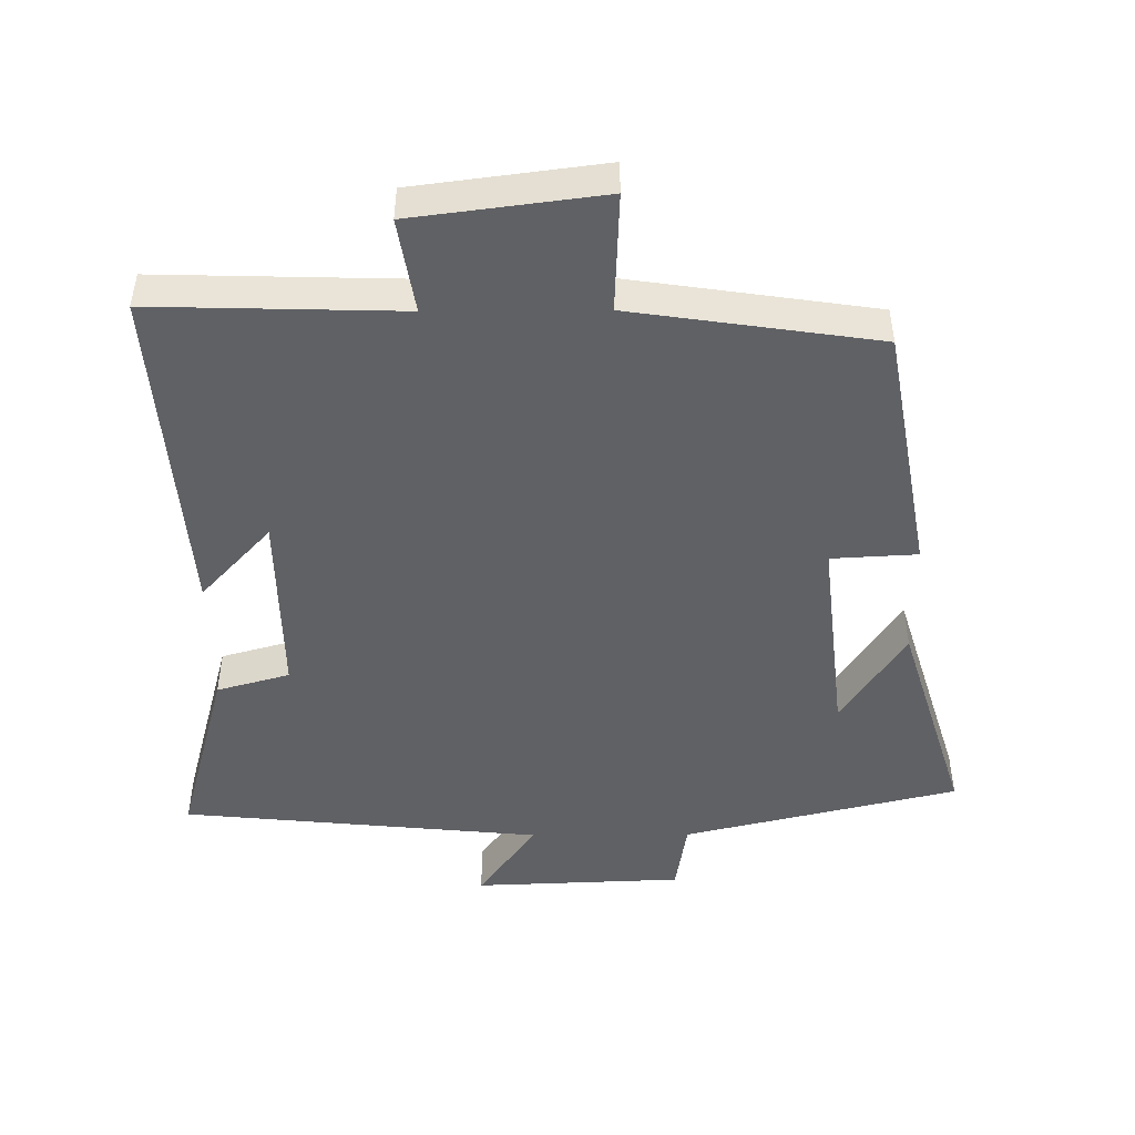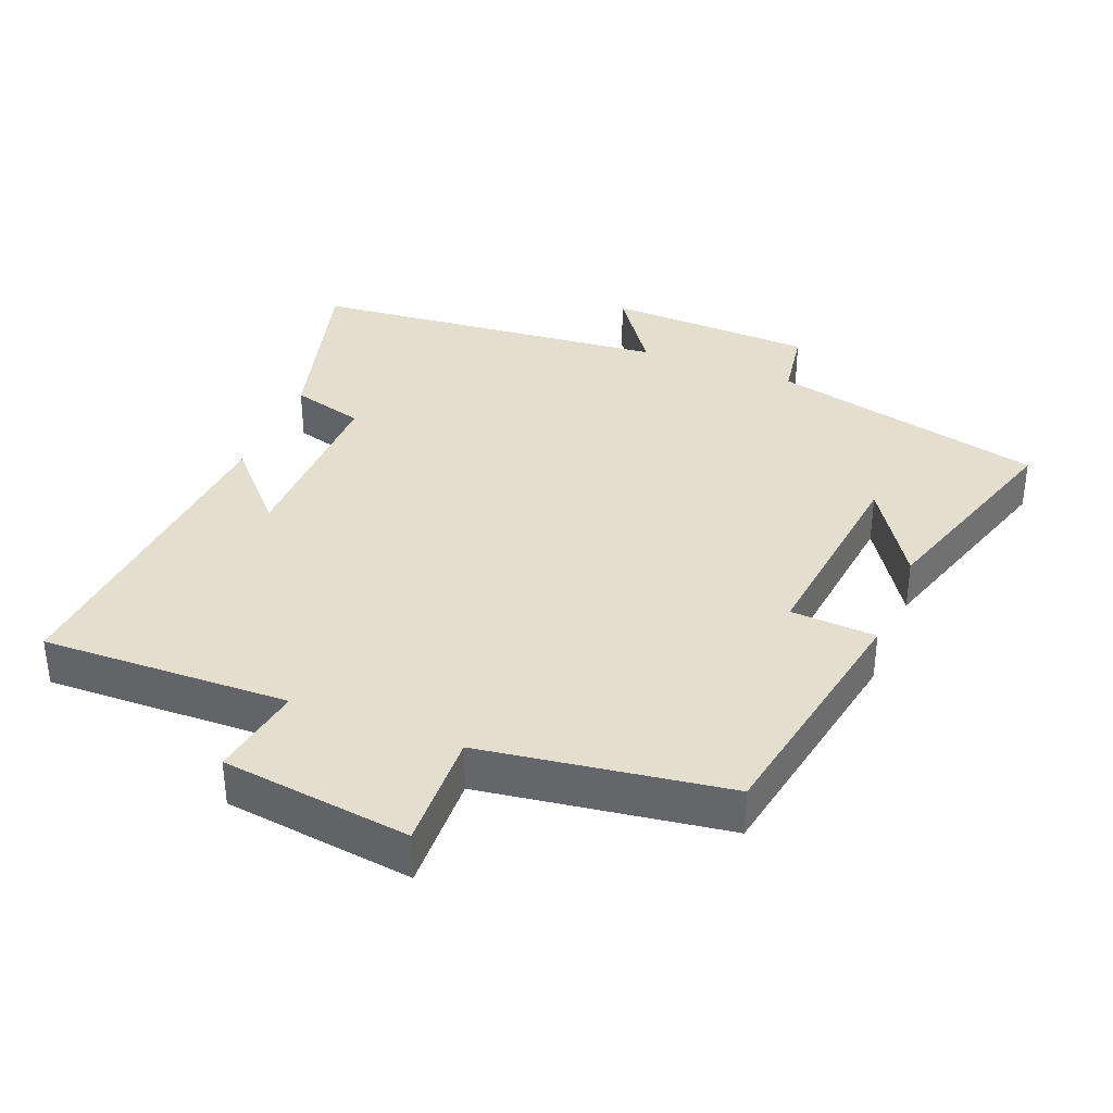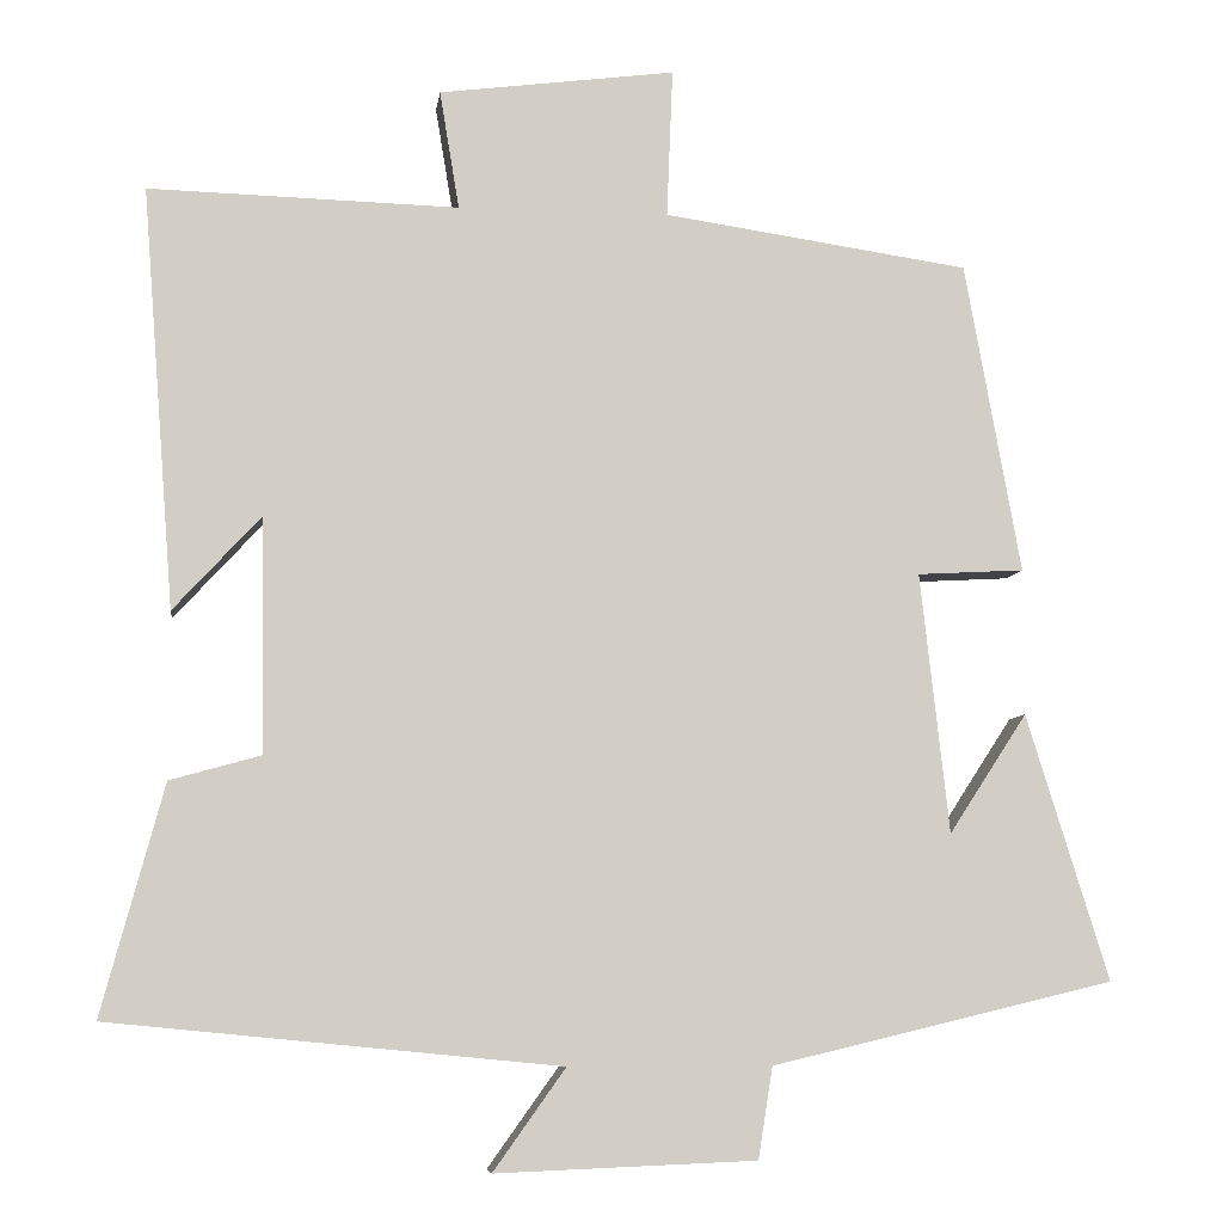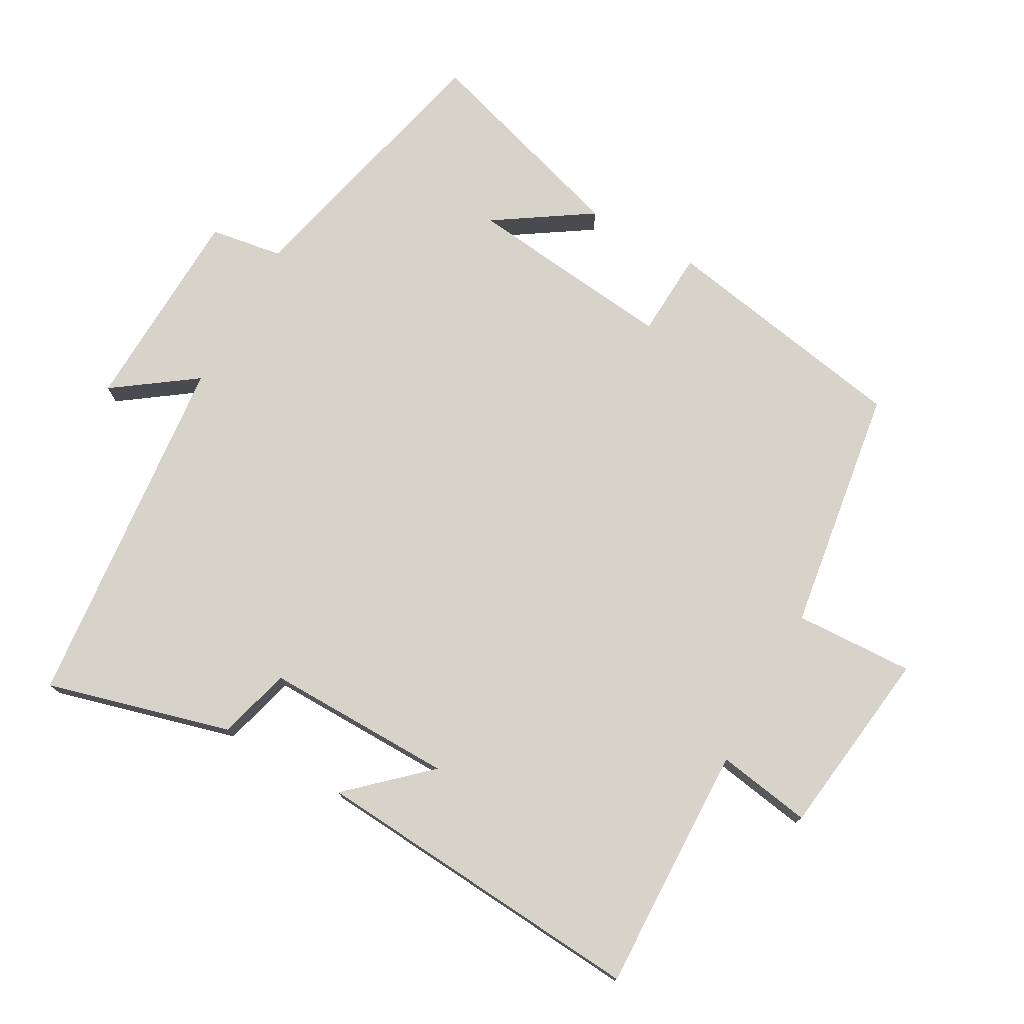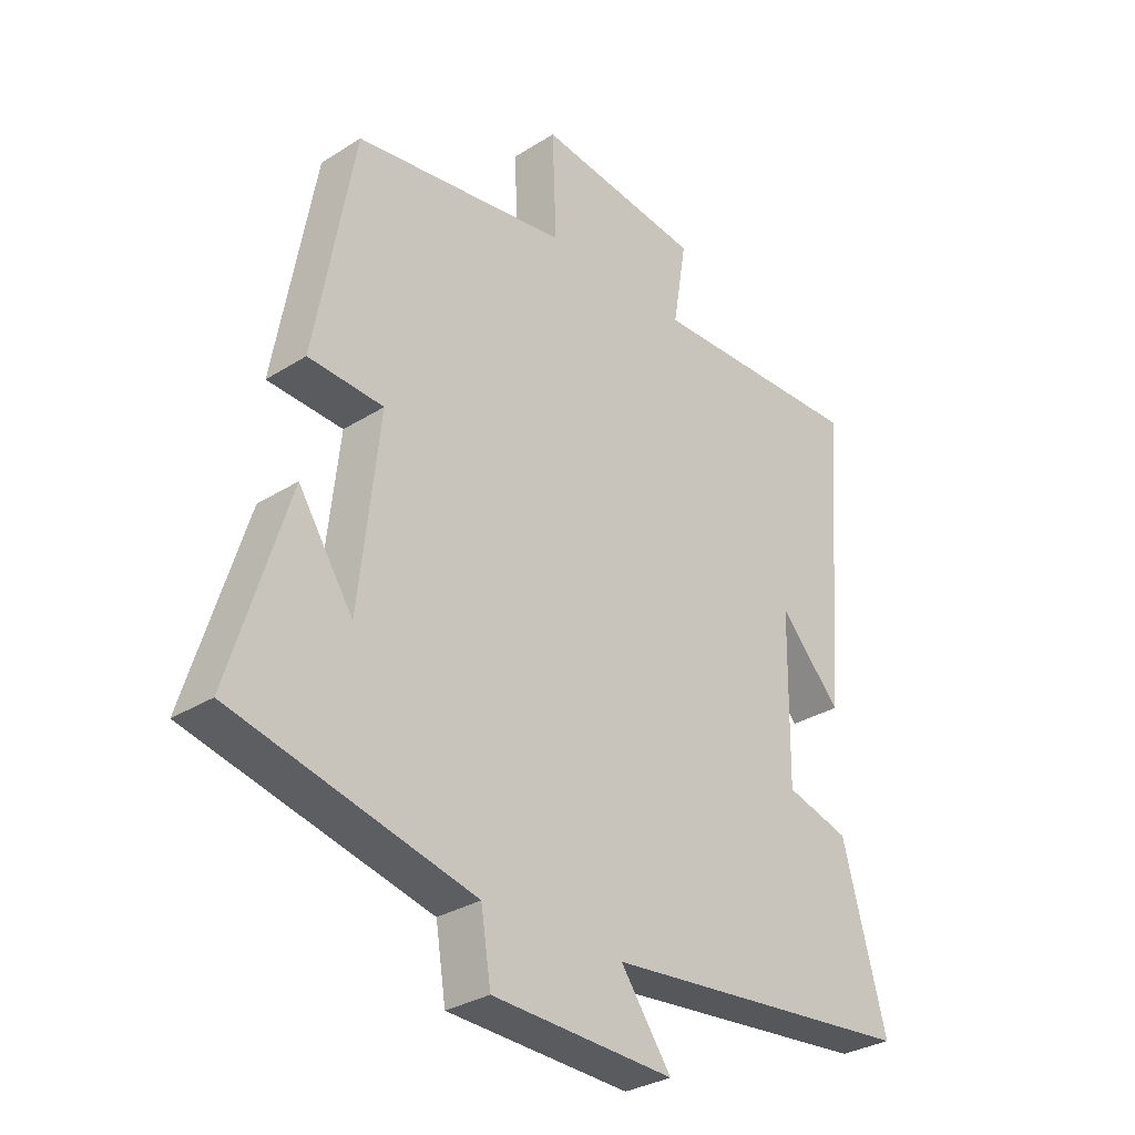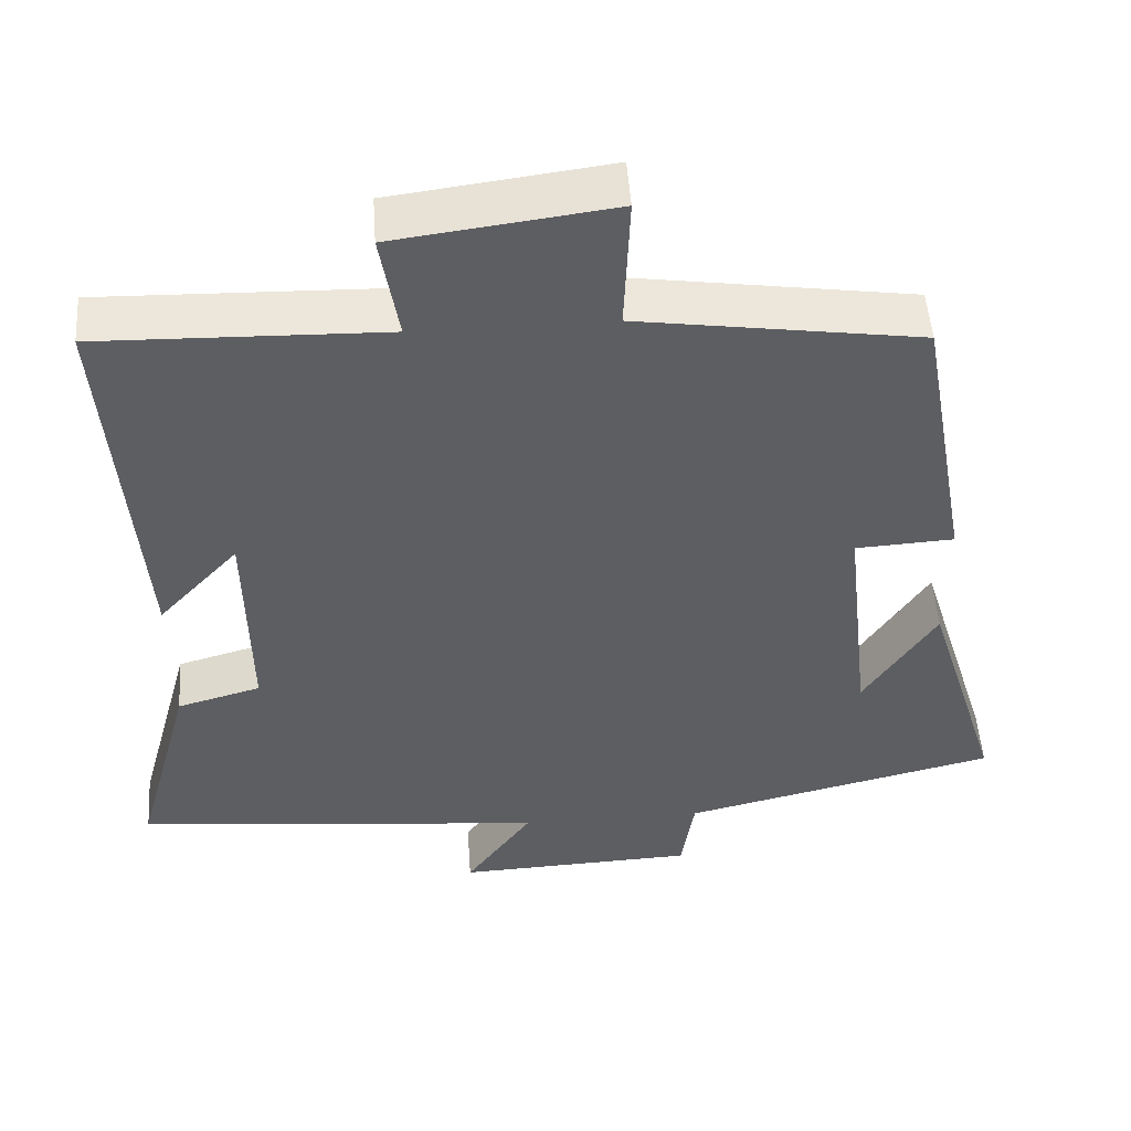
<metadata>
{"format":"obj","ext":"obj","renderer":"f3d","projection":"perspective","resolution":1024,"background":"white","views":[{"elev":-47.7,"azim":0.4,"up":"+Y"},{"elev":35.9,"azim":21.8,"up":"+Y"},{"elev":-7.3,"azim":-7.4,"up":"+Z"},{"elev":75.9,"azim":-60.9,"up":"+Y"},{"elev":-31.0,"azim":132.1,"up":"+Z"},{"elev":50.6,"azim":-4.0,"up":"+Z"}]}
</metadata>
<code>
v -0.573 0.07 -0.448
v -0.5 0.07 -0.178
v -0.393 0.07 -0.148
v -0.397 0.07 0.128
v -0.5 0.07 0.016
v -0.538 0.07 0.51
v -0.174 0.07 0.5
v -0.197 0.07 0.639
v 0.081 0.07 0.675
v 0.074 0.07 0.5
v 0.434 0.07 0.447
v 0.5 0.07 0.081
v 0.374 0.07 0.074
v 0.408 0.07 -0.232
v 0.5 0.07 -0.091
v 0.597 0.07 -0.404
v 0.194 0.07 -0.5
v 0.177 0.07 -0.607
v -0.129 0.07 -0.619
v -0.044 0.07 -0.5
v -0.573 0 -0.448
v -0.5 0 -0.178
v -0.393 0 -0.148
v -0.397 0 0.128
v -0.5 0 0.016
v -0.538 0 0.51
v -0.174 0 0.5
v -0.197 0 0.639
v 0.081 0 0.675
v 0.074 0 0.5
v 0.434 0 0.447
v 0.5 0 0.081
v 0.374 0 0.074
v 0.408 0 -0.232
v 0.5 0 -0.091
v 0.597 0 -0.404
v 0.194 0 -0.5
v 0.177 0 -0.607
v -0.129 0 -0.619
v -0.044 0 -0.5
f 17 18 19 20
f 1 2 3
f 20 1 3
f 17 20 3
f 16 17 3 4
f 14 15 16
f 14 16 4
f 13 14 4
f 12 13 4
f 11 12 4
f 10 11 4
f 7 8 9 10
f 7 10 4
f 4 5 6 7
f 40 39 38 37
f 23 22 21
f 23 21 40
f 23 40 37
f 24 23 37 36
f 36 35 34
f 24 36 34
f 24 34 33
f 24 33 32
f 24 32 31
f 24 31 30
f 30 29 28 27
f 24 30 27
f 27 26 25 24
f 1 21 22 2
f 2 22 23 3
f 3 23 24 4
f 4 24 25 5
f 5 25 26 6
f 6 26 27 7
f 7 27 28 8
f 8 28 29 9
f 9 29 30 10
f 10 30 31 11
f 11 31 32 12
f 12 32 33 13
f 13 33 34 14
f 14 34 35 15
f 15 35 36 16
f 16 36 37 17
f 17 37 38 18
f 18 38 39 19
f 19 39 40 20
f 20 40 21 1

</code>
